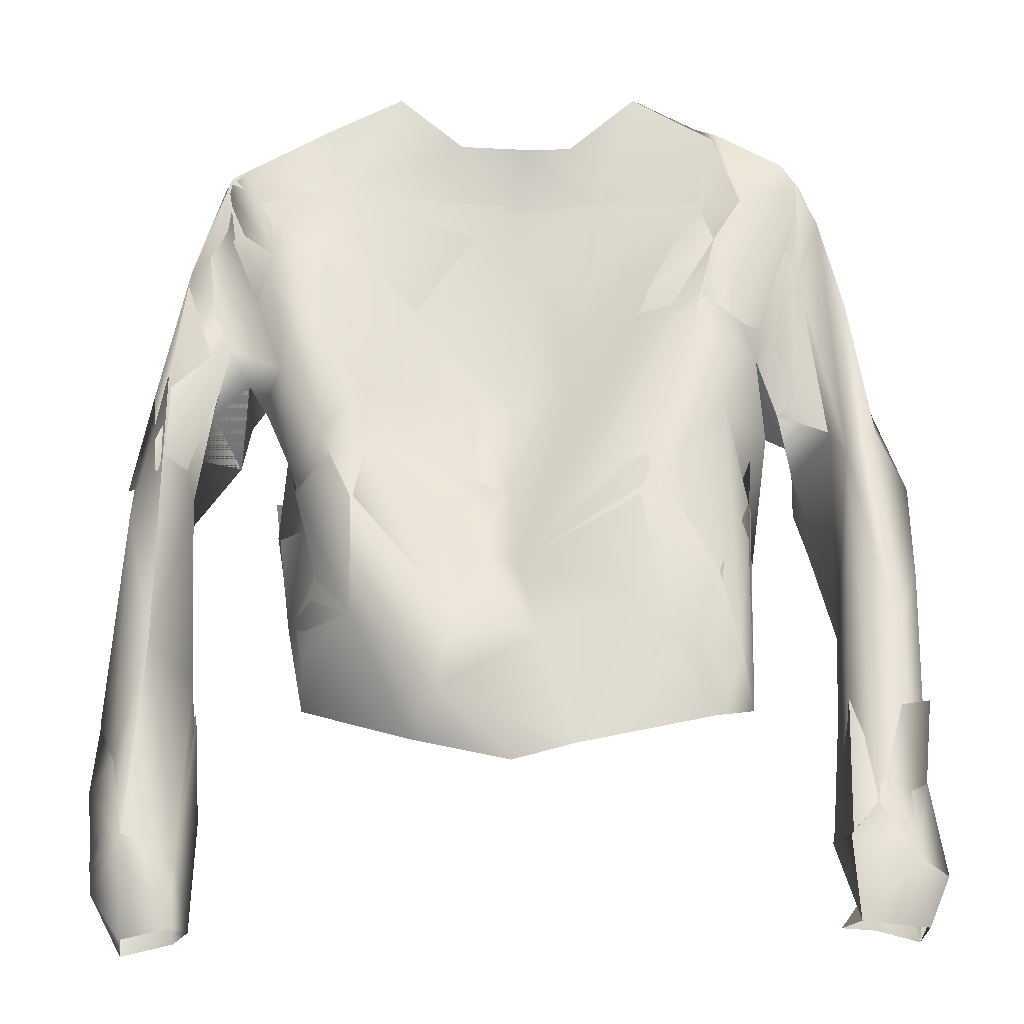
<metadata>
{"format":"obj","ext":"obj","renderer":"f3d","projection":"perspective","resolution":1024,"background":"white","views":[{"elev":-12.9,"azim":-1.0,"up":"+Y"}]}
</metadata>
<code>
v 1.896 12.84 -0.9656
v 1.897 12.72 -0.7975
v 2.13 12.72 -1.107
v 2.436 9.053 0.1836
v 2.458 9.368 -0.1397
v 2.187 9.062 0.313
v 2.458 9.368 -0.1397
v 2.436 9.053 0.1836
v 2.187 9.062 0.313
v 1.446 14.01 0.05874
v 1.65 14.33 -0.004301
v 2.059 14.57 -0.1929
v 1.896 12.84 -0.9656
v 1.512 12.89 -0.8153
v 1.897 12.72 -0.7975
v 2.74 8.977 0.1504
v 2.817 9.969 0.1742
v 2.944 9.413 0.2077
v 2.187 9.062 0.313
v 2.458 9.368 -0.1397
v 2.296 9.103 0.5023
v 2.458 9.368 -0.1397
v 2.187 9.062 0.313
v 2.296 9.103 0.5023
v 1.751 13.14 -0.1019
v 1.446 14.01 0.05874
v 2.059 14.57 -0.1929
v 2.108 13.84 -0.3243
v 2.239 14.24 -0.2175
v 2.39 12.45 -0.09772
v 2.422 13.58 -0.176
v 1.944 12.82 -0.455
v 2.605 12.58 -0.09477
v 2.333 12.68 -0.4743
v 2.082 12.44 -0.7815
v 2.298 11.34 -0.1176
v 2.353 11.46 -0.6451
v 2.192 11.83 -0.7816
v 2.393 11.21 -0.8152
v 2.124 12.2 -1.064
v 2.13 12.72 -1.107
v 1.944 12.82 -0.455
v 2.267 12.56 -1.157
v 2.63 11.56 -0.9484
v 2.45 10.82 -0.6803
v 2.662 10.72 -0.6286
v 2.311 10.47 -0.4082
v 2.287 10.5 0.1736
v 2.214 9.662 -0.08344
v 2.458 9.368 -0.1397
v 2.296 9.103 0.5023
v 2.25 9.679 0.4528
v 2.441 9.895 0.444
v 2.645 11.14 0.2485
v 2.827 10.06 0.1577
v 2.837 11.53 -0.01359
v 2.86 11.19 -0.6069
v 2.878 12.26 -0.4449
v 2.443 13.36 -0.5526
v 2.422 13.58 -0.176
v 2.68 9.52 0.5731
v 2.25 9.679 0.4528
v 2.296 9.103 0.5023
v 2.769 9.063 0.3839
v 2.944 9.413 0.2077
v 2.74 8.977 0.1504
v 2.765 9.705 -0.1429
v 2.458 9.368 -0.1397
v 2.436 9.053 0.1836
v 2.662 10.72 -0.6286
v 2.63 11.56 -0.9484
v 2.702 11.72 -0.9954
v 2.267 12.56 -1.157
v 2.742 12.35 -0.8292
v 2.13 12.72 -1.107
v 1.896 12.84 -0.9656
v 1.676 13.83 -0.6022
v 2.278 14.07 -0.4625
v 1.879 14.69 -0.5005
v 1.521 14.52 -0.4121
v 1.5 14.79 -0.4633
v 1.879 14.69 -0.5005
v 1.511 14.94 -0.259
v 2.059 14.57 -0.1929
v 2.278 14.07 -0.4625
v 2.239 14.24 -0.2175
v -1.763 12.26 -1.006
v -1.631 11.26 -0.6695
v -1.521 12.16 -0.6005
v -1.413 11.54 -0.4509
v -1.576 12.19 -0.3051
v -1.642 12.5 -0.5423
v -1.158 11.25 0.01611
v -1.148 12.05 0.1733
v -1.324 12.39 0.05855
v -0.9958 12.5 0.06445
v -0.425 11.22 0.2629
v -0.5285 10.68 0.3244
v -0.3168 11.72 -0.00267
v -0.01711 12.14 -0.1409
v 0.01863 11.57 0.2192
v 0.1619 11.09 0.2209
v 0.4184 10.3 0.3594
v -0.0264 10.19 0.2816
v -0.724 10.37 -0.007049
v -1.534 10.67 -0.7874
v -1.536 10.79 -1.242
v -1.572 12.03 -1.142
v -1.763 12.26 -1.006
v -1.301 14.44 -0.2594
v -1.365 14.97 -0.3095
v -2.091 14.6 -0.3366
v -1.693 14.17 -0.08346
v -1.383 13.84 -0.03855
v -1.512 13.37 0.04558
v -1.799 13.73 -0.06277
v -2.097 14.14 -0.4015
v -1.89 13.66 -0.3769
v -2.377 13.84 -0.3367
v -2.06 13.33 -0.4396
v -2.566 12.3 -0.1148
v -2.32 12.32 -0.3789
v -2.601 12.88 -0.2549
v -2.672 12.9 -0.7689
v -2.839 12.29 -0.7398
v -2.673 12.44 -1.041
v -2.551 13.1 -0.9766
v -2.256 13.82 -0.7607
v -2.091 14.6 -0.3366
v -2.03 13.63 -0.9682
v -2.288 13.09 -1.185
v -1.716 13.91 -0.7893
v -2.004 14.68 -0.5941
v -1.519 14.4 -0.5844
v -1.368 14.81 -0.6463
v -1.381 14.99 -0.4481
v -1.365 14.97 -0.3095
v 2.303 10.63 0.1926
v 2.341 10.72 -0.5457
v 2.333 10.07 -0.2948
v 2.203 9.656 -0.06069
v 2.268 9.72 0.4322
v 2.296 9.103 0.5023
v 2.458 9.368 -0.1397
v 2.568 10.17 -0.4579
v 2.341 10.72 -0.5457
v 1.65 14.33 -0.004301
v 1.47 14.85 -0.1373
v 1.348 14.36 -0.155
v 1.446 14.01 0.05874
v 2.116 14.51 -0.2174
v 1.68 13.36 0.02235
v 1.867 13.41 -0.2095
v 1.979 14.66 -0.1592
v 1.511 14.94 -0.259
v 1.47 14.85 -0.1373
v 2.108 13.84 -0.3243
v 2.256 14.18 -0.2136
v 2.435 12.68 -0.1393
v 2.332 12.69 -0.4754
v 2.062 12.94 -0.39
v 2.332 12.69 -0.4754
v 1.944 12.82 -0.455
v 2.629 12.86 -0.5406
v 2.256 14.18 -0.2136
v 2.435 12.68 -0.1393
v 2.371 13.74 -0.4922
v 2.116 14.51 -0.2174
v 2.357 13.3 -0.6439
v 2.614 12.73 -0.7747
v 2.089 12.93 -1.003
v 2.453 12.53 -1.048
v 2.249 12.59 -1.164
v 1.712 13.66 -0.598
v 1.62 14.1 -0.6087
v 1.879 14.69 -0.5005
v 1.979 14.66 -0.1592
v 1.521 14.52 -0.4121
v 1.511 14.94 -0.259
v 1.5 14.79 -0.4633
v 1.511 14.94 -0.259
v 2.059 14.57 -0.1929
v 1.65 14.33 -0.004301
v 1.47 14.85 -0.1373
v -1.365 14.97 -0.3095
v -1.301 14.44 -0.2594
v -0.8394 15.21 -0.3043
v -0.3662 14.78 -0.1531
v 0.01194 14.23 -0.2791
v 0.07103 14.74 -0.095
v -0.9966 13.84 -0.1971
v -0.5297 13.35 -0.2993
v -1.383 13.84 -0.03855
v 1.897 12.72 -0.7975
v 1.944 12.82 -0.455
v 2.13 12.72 -1.107
v 1.751 13.14 -0.1019
v -2.696 10.56 -0.9213
v -2.388 10.15 -0.6891
v -2.819 10.11 -0.6576
v -2.44 9.415 -0.4604
v -2.753 9.637 -0.4793
v -2.725 8.896 -0.376
v -2.346 8.977 -0.2475
v -2.964 10.03 -0.2678
v -2.696 10.56 -0.9213
v -2.906 10.76 -0.5236
v -2.762 10.21 0.01844
v -2.907 9.31 -0.1011
v -2.725 8.896 -0.376
v -2.676 8.993 0.05122
v -2.674 9.662 0.2493
v -2.49 10.2 0.06551
v -2.343 9.06 0.1348
v -2.304 9.502 0.1215
v -2.254 10.59 -0.4331
v -2.22 9.043 -0.01292
v -2.213 9.816 -0.3633
v -2.388 10.15 -0.6891
v -2.44 9.415 -0.4604
v -2.346 8.977 -0.2475
v -1.971 12.88 -1.142
v -1.93 13 -0.379
v -2.037 12.54 -1.028
v -2.246 12.37 -1.235
v -1.643 14.11 -0.6478
v -1.805 13.19 -1.112
v -1.637 12.82 -1.026
v -0.5747 12.39 -0.5784
v -0.5252 14.04 -0.4269
v -1.481 14.49 -0.5766
v -0.7595 11.84 -0.9497
v -0.3303 11.61 -0.6909
v -1.535 11.89 -1.167
v -0.6597 14.61 -0.6366
v -1.368 14.81 -0.6463
v -0.5999 10.89 -1.093
v 0.3226 13.19 -0.3985
v -1.536 10.79 -1.242
v -1.74 11.99 -0.9299
v -1.637 12.82 -1.026
v -1.534 10.67 -0.7874
v -1.645 12.66 -0.686
v -0.0135 11.28 -0.7269
v 0.2377 10.84 -0.8975
v 0.8199 11.23 -0.9393
v 1.249 10.71 -0.7696
v 0.3111 11.49 -0.8669
v 0.8871 11.82 -0.8474
v 0.6916 12.48 -0.5852
v 1.307 12.03 -0.9819
v 0.9715 12.48 -0.7269
v 1.512 12.89 -0.8153
v 1.897 12.72 -0.7975
v 1.694 11.37 -0.4556
v 1.641 10.61 -0.3572
v 1.665 10.56 0.05086
v 1.676 13.83 -0.6022
v 1.896 12.84 -0.9656
v 0.5912 13.99 -0.3854
v 1.521 14.52 -0.4121
v 0.3172 14.81 -0.5162
v 1.5 14.79 -0.4633
v -0.3667 14.86 -0.5645
v 0.891 15.18 -0.4245
v 1.367 15.01 -0.3288
v 1.511 14.94 -0.259
v -0.8437 15.24 -0.5265
v -1.248 15.07 -0.4721
v -1.381 14.99 -0.4481
v -1.572 12.03 -1.142
v -0.6578 10.89 -1.113
v -1.536 10.79 -1.242
v -1.006 11.94 -0.9971
v -1.428 12.45 -1.106
v -0.2683 11.51 -0.7048
v -0.6328 12.3 -0.6556
v 0.2377 10.84 -0.8975
v 0.04422 12.12 -0.5637
v 0.8199 11.23 -0.9393
v 1.249 10.71 -0.7696
v 0.3111 11.49 -0.8669
v 0.8871 11.82 -0.8474
v 0.6081 12.56 -0.579
v 0.9325 12.44 -0.7321
v 1.344 12.23 -0.9592
v 1.74 12.26 -0.7908
v 1.694 11.37 -0.4556
v 1.641 10.61 -0.3572
v 1.665 10.56 0.05086
v 1.606 12.16 -0.2955
v 1.716 12.44 -0.2799
v 1.669 12.06 -0.0003503
v 1.42 11.52 0.2656
v 1.581 10.92 0.246
v 1.37 10.49 0.3109
v 1.091 11.01 0.4138
v 1.42 11.52 0.2656
v 0.4184 10.3 0.3594
v 0.9176 12.32 0.352
v 0.7888 11.33 0.4393
v 0.1619 11.09 0.2209
v 0.01863 11.57 0.2192
v -0.01711 12.14 -0.1409
v -2.227 12.86 -0.717
v -1.93 13 -0.379
v -2.06 13.33 -0.4396
v -2.037 12.54 -1.028
v -2.037 12.54 -1.028
v -2.227 12.86 -0.717
v -1.93 13 -0.379
v -2.1 13.3 -0.4251
v -1.68 13.05 -0.06573
v -1.838 12.9 -0.5743
v -1.869 12.98 -1.045
v -1.89 13.66 -0.3769
v -1.756 13.91 -0.07137
v -1.476 13.5 0.0225
v -1.301 14.44 -0.2594
v -2.133 14.53 -0.3668
v -1.967 14.63 -0.2696
v -1.953 14.71 -0.5679
v -1.365 14.97 -0.3095
v -1.365 14.97 -0.3095
v -1.381 14.99 -0.4481
v -1.368 14.81 -0.6463
v -1.481 14.49 -0.5766
v -1.643 14.11 -0.6478
v -2.371 13.89 -0.3466
v -2.498 13.03 -0.1941
v -2.312 12.13 -0.3736
v -2.554 11.06 -0.02086
v -2.256 13.82 -0.7607
v -2.371 13.89 -0.3466
v -2.187 13.27 -1.12
v -1.805 13.19 -1.112
v -2.063 12.82 -1.295
v -2.491 12.07 -1.31
v -2.5 13.3 -0.9382
v -2.498 13.03 -0.1941
v -2.678 11.85 -1.132
v -2.628 11.41 -1.173
v -2.752 12.66 -0.7853
v -2.738 11.97 -0.1641
v -2.554 11.06 -0.02086
v -2.9 11.4 -0.7961
v -2.685 10.44 -0.8852
v -2.762 10.21 0.01844
v -2.664 9.692 0.2395
v -2.929 10.55 -0.4516
v -2.925 9.475 -0.1339
v -2.835 9.839 -0.5195
v -2.725 8.896 -0.376
v -2.676 8.993 0.05122
v -2.343 9.06 0.1348
v -2.31 9.559 0.1127
v -2.22 9.043 -0.01292
v -2.281 10.82 -0.3878
v -2.213 9.816 -0.3633
v -2.44 9.415 -0.4604
v -2.346 8.977 -0.2475
v -2.388 10.15 -0.6891
v -2.355 11.06 -0.8944
v -2.447 12.05 -1.109
v -2.384 12.52 -0.6185
v -2.1 13.3 -0.4251
v -2.227 12.86 -0.717
v -2.037 12.54 -1.028
v -2.246 12.37 -1.235
v -1.972 12.88 -1.142
v -1.93 13 -0.379
v -1.869 12.98 -1.045
v -1.519 14.4 -0.5844
v -1.262 13.4 -0.6442
v -1.716 13.91 -0.7893
v -0.6612 13.75 -0.433
v -0.1399 13.88 -0.3938
v -0.6597 14.61 -0.6366
v -1.368 14.81 -0.6463
v 0.3172 14.81 -0.5162
v 0.3797 14.25 -0.4177
v -0.3667 14.86 -0.5645
v -0.8437 15.24 -0.5265
v -1.248 15.07 -0.4721
v -1.381 14.99 -0.4481
v 1.521 14.52 -0.4121
v 0.6398 13.93 -0.378
v 1.62 14.1 -0.6087
v 1.712 13.66 -0.598
v 1.5 14.79 -0.4633
v 0.891 15.18 -0.4245
v 1.367 15.01 -0.3288
v 1.511 14.94 -0.259
v -1.301 14.44 -0.2594
v -1.365 14.97 -0.3095
v -0.8394 15.21 -0.3043
v -0.4487 14.8 -0.1707
v 0.02219 14.33 -0.253
v 0.07198 14.74 -0.09076
v -0.6993 13.51 -0.2584
v 0.001747 12.81 -0.3141
v -1.476 13.5 0.0225
v -0.2542 12.87 -0.3337
v -0.01711 12.14 -0.1409
v -1.072 12.87 0.01529
v -1.38 12.57 0.02709
v -1.68 13.05 -0.06573
v -0.3168 11.72 -0.00267
v 0.01863 11.57 0.2192
v 0.1619 11.09 0.2209
v -1.146 12.04 0.1768
v -0.425 11.22 0.2629
v -0.5285 10.68 0.3244
v 0.4184 10.3 0.3594
v -0.0264 10.19 0.2816
v -0.724 10.37 -0.007049
v -1.158 11.25 0.01611
v -1.595 12.32 -0.2787
v -1.838 12.9 -0.5743
v -1.328 12 -0.08828
v -1.52 11.02 -0.491
v -1.428 11.63 -0.4719
v -1.869 12.98 -1.045
v -1.637 12.82 -1.026
v -1.805 13.19 -1.112
v 1.47 14.85 -0.1373
v 1.65 14.33 -0.004301
v 1.348 14.36 -0.155
v 1.446 14.01 0.05874
v -2.037 12.54 -1.028
v -2.227 12.86 -0.717
v -2.384 12.52 -0.6185
v -2.06 13.33 -0.4396
v -2.32 12.32 -0.3789
v 1.367 15.01 -0.3288
v 0.891 15.18 -0.4245
v 0.8903 15.19 -0.205
v 1.47 14.85 -0.1373
v 1.511 14.94 -0.259
v 0.891 15.18 -0.4245
v 1.367 15.01 -0.3288
v 0.8903 15.19 -0.205
v 1.47 14.85 -0.1373
v 1.511 14.94 -0.259
v 0.07198 14.74 -0.09076
v 0.4095 14.75 -0.08606
v 0.02219 14.33 -0.253
v 0.6285 14.37 -0.2103
v 0.8903 15.19 -0.205
v 1.47 14.85 -0.1373
v 1.348 14.36 -0.155
v 0.4441 13.01 -0.2814
v 0.001747 12.81 -0.3141
v -0.01711 12.14 -0.1409
v 0.01863 11.57 0.2192
v 0.9399 13.49 -0.1075
v 1.446 14.01 0.05874
v 1.296 13.4 0.1504
v 0.911 12.08 0.3838
v 0.1619 11.09 0.2209
v 0.4184 10.3 0.3594
v 1.091 11.01 0.4138
v 1.37 10.49 0.3109
v 1.556 11.01 0.249
v 1.497 12.77 0.08635
v 1.681 12 -0.03718
v 1.638 12.24 -0.291
v 1.897 12.72 -0.7975
v 1.751 13.14 -0.1019
v 1.446 14.01 0.05874
v 2.484 10.02 0.4282
v 2.303 10.63 0.1926
v 2.268 9.72 0.4322
v 2.68 9.52 0.5731
v 2.296 9.103 0.5023
v 2.769 9.063 0.3839
v 2.944 9.413 0.2077
v 2.74 8.977 0.1504
v 2.817 9.969 0.1742
v 2.642 10.57 0.3343
v 2.889 10.64 0.05606
v 2.808 10.5 -0.3943
v 2.74 8.977 0.1504
v 2.568 10.17 -0.4579
v 2.458 9.368 -0.1397
v 2.436 9.053 0.1836
v 1.68 13.36 0.02235
v 1.446 14.01 0.05874
v 1.375 13.55 0.1392
v 0.6818 13.47 -0.2361
v 1.348 14.36 -0.155
v 0.6285 14.37 -0.2103
v 0.01194 14.23 -0.2791
v 1.47 14.85 -0.1373
v 0.07103 14.74 -0.095
v 0.8903 15.19 -0.205
v 0.4095 14.75 -0.08606
v -2.725 8.896 -0.376
v -2.346 8.977 -0.2475
v -2.44 9.415 -0.4604
v -2.388 10.15 -0.6891
v -2.355 11.06 -0.8944
v -2.449 11.18 -1.096
v -2.447 12.05 -1.109
v -2.491 12.07 -1.31
v -2.246 12.37 -1.235
v -2.063 12.82 -1.295
v -1.972 12.88 -1.142
v -1.805 13.19 -1.112
v -1.869 12.98 -1.045
v -0.8437 15.24 -0.5265
v -1.248 15.07 -0.4721
v -0.8394 15.21 -0.3043
v -1.365 14.97 -0.3095
v -1.381 14.99 -0.4481
v -1.248 15.07 -0.4721
v -0.8437 15.24 -0.5265
v -0.8394 15.21 -0.3043
v -1.365 14.97 -0.3095
v -1.381 14.99 -0.4481
g Glitter_Jacket_25751_42
f 1 3 2
f 4 6 5
f 7 9 8
f 10 12 11
f 13 15 14
f 16 18 17
f 19 21 20
f 22 24 23
f 25 27 26
f 27 25 28
f 28 29 27
f 29 28 30
f 31 29 30
f 25 32 28
f 30 33 31
f 34 28 32
f 30 28 34
f 34 32 35
f 34 36 30
f 35 37 34
f 37 36 34
f 35 38 37
f 37 39 36
f 38 39 37
f 38 35 40
f 40 35 41
f 35 42 41
f 43 40 41
f 44 40 43
f 44 38 40
f 38 44 39
f 39 44 45
f 46 45 44
f 47 39 45
f 47 36 39
f 46 47 45
f 48 36 47
f 30 36 48
f 49 47 46
f 49 48 47
f 50 49 46
f 49 50 51
f 52 49 51
f 53 49 52
f 49 53 48
f 48 53 30
f 30 53 54
f 30 54 33
f 54 53 55
f 56 33 54
f 55 56 54
f 56 55 57
f 58 33 56
f 58 56 57
f 59 33 58
f 60 33 59
f 61 55 53
f 61 53 62
f 62 63 61
f 61 63 64
f 64 65 61
f 55 61 65
f 66 65 64
f 55 65 67
f 67 65 66
f 57 55 67
f 67 66 68
f 68 66 69
f 68 70 67
f 57 67 70
f 71 57 70
f 71 72 57
f 73 72 71
f 74 57 72
f 74 72 73
f 58 57 74
f 75 74 73
f 59 58 74
f 59 74 75
f 76 59 75
f 77 59 76
f 77 78 59
f 79 78 77
f 80 79 77
f 80 81 79
f 81 83 82
f 82 83 84
f 84 85 82
f 85 60 59
f 84 86 85
f 60 85 86
f 87 89 88
f 89 90 88
f 90 89 91
f 92 91 89
f 90 91 93
f 90 93 88
f 91 94 93
f 95 94 91
f 95 96 94
f 94 96 97
f 93 94 98
f 94 97 98
f 97 96 99
f 96 100 99
f 101 99 100
f 102 99 101
f 97 99 102
f 98 97 102
f 103 98 102
f 98 103 104
f 105 98 104
f 93 98 105
f 106 93 105
f 88 93 106
f 107 88 106
f 108 88 107
f 108 109 88
f 110 112 111
f 113 112 110
f 113 110 114
f 115 113 114
f 116 113 115
f 117 112 113
f 116 117 113
f 117 116 118
f 117 119 112
f 120 117 118
f 117 120 119
f 120 121 119
f 122 121 120
f 121 123 119
f 123 124 119
f 123 125 124
f 126 124 125
f 124 126 127
f 128 119 124
f 128 124 127
f 119 128 129
f 130 128 127
f 127 131 130
f 128 130 132
f 133 128 132
f 129 128 133
f 133 132 134
f 135 133 134
f 136 133 135
f 136 129 133
f 129 136 137
f 138 140 139
f 140 138 141
f 142 141 138
f 143 141 142
f 143 144 141
f 144 140 141
f 145 140 144
f 146 140 145
f 147 149 148
f 149 147 150
f 147 151 150
f 150 151 152
f 152 151 153
f 151 147 154
f 154 147 155
f 147 156 155
f 157 153 151
f 151 158 157
f 159 157 158
f 160 157 159
f 157 161 153
f 161 157 162
f 162 163 161
f 164 166 165
f 167 164 165
f 167 165 168
f 164 167 169
f 169 170 164
f 171 170 169
f 172 170 171
f 172 171 173
f 167 174 169
f 174 167 175
f 176 167 168
f 175 167 176
f 177 176 168
f 175 176 178
f 177 179 176
f 176 180 178
f 176 179 180
f 181 183 182
f 181 184 183
f 185 187 186
f 188 186 187
f 189 186 188
f 189 188 190
f 191 186 189
f 189 192 191
f 186 191 193
f 194 196 195
f 197 194 195
f 198 200 199
f 200 201 199
f 200 202 201
f 202 203 201
f 204 201 203
f 202 200 205
f 206 205 200
f 205 206 207
f 208 205 207
f 209 202 205
f 202 209 210
f 209 211 210
f 208 212 205
f 205 212 209
f 212 211 209
f 212 208 213
f 211 212 214
f 212 213 215
f 212 215 214
f 213 216 215
f 214 215 217
f 216 218 215
f 217 215 218
f 218 216 219
f 220 218 219
f 220 217 218
f 221 217 220
f 222 224 223
f 224 222 225
f 226 228 227
f 226 229 228
f 229 226 230
f 231 230 226
f 232 228 229
f 233 232 229
f 232 234 228
f 230 231 235
f 236 235 231
f 233 237 232
f 237 234 232
f 230 238 229
f 233 229 238
f 237 239 234
f 239 240 234
f 234 240 241
f 242 240 239
f 243 241 240
f 233 244 237
f 237 244 245
f 245 244 246
f 245 246 247
f 233 248 244
f 248 246 244
f 249 248 233
f 246 248 249
f 233 238 250
f 249 233 250
f 251 246 249
f 251 247 246
f 252 249 250
f 251 249 252
f 253 252 250
f 253 251 252
f 251 254 247
f 253 254 251
f 254 255 247
f 247 255 256
f 255 257 256
f 253 250 258
f 238 258 250
f 258 259 253
f 260 258 238
f 230 260 238
f 261 258 260
f 230 262 260
f 262 261 260
f 235 262 230
f 261 262 263
f 235 264 262
f 265 263 262
f 266 263 265
f 267 263 266
f 264 235 268
f 235 236 268
f 269 268 236
f 270 269 236
f 271 273 272
f 274 271 272
f 275 271 274
f 274 272 276
f 277 274 276
f 278 276 272
f 276 279 277
f 280 276 278
f 281 280 278
f 282 279 276
f 276 280 282
f 279 282 283
f 283 282 280
f 284 279 283
f 284 283 285
f 285 283 286
f 283 280 286
f 280 281 286
f 281 287 286
f 281 288 287
f 289 288 281
f 289 290 288
f 288 291 287
f 292 287 291
f 292 291 293
f 291 288 293
f 290 293 288
f 293 290 294
f 290 295 294
f 296 295 290
f 297 295 296
f 295 297 298
f 297 296 299
f 298 297 300
f 301 297 299
f 300 297 301
f 302 301 299
f 301 302 303
f 300 301 303
f 303 304 300
f 305 307 306
f 305 306 308
f 309 311 310
f 311 312 310
f 311 313 312
f 313 311 314
f 314 311 315
f 316 312 313
f 313 317 316
f 313 318 317
f 318 319 317
f 316 317 320
f 316 320 312
f 319 321 317
f 317 321 320
f 320 321 322
f 323 321 319
f 324 322 321
f 325 322 324
f 326 322 325
f 327 322 326
f 328 322 327
f 329 312 320
f 329 330 312
f 312 330 331
f 330 332 331
f 322 333 320
f 328 333 322
f 320 333 334
f 328 335 333
f 336 335 328
f 335 336 337
f 335 337 338
f 339 334 333
f 339 333 335
f 335 338 339
f 334 339 340
f 338 341 339
f 338 342 341
f 339 343 340
f 339 341 343
f 343 344 340
f 345 340 344
f 343 341 346
f 342 346 341
f 343 346 344
f 342 347 346
f 345 344 348
f 345 348 349
f 350 344 346
f 344 350 348
f 347 350 346
f 351 348 350
f 351 349 348
f 352 350 347
f 351 350 352
f 353 351 352
f 353 354 351
f 351 354 349
f 355 349 354
f 355 356 349
f 356 332 349
f 357 356 355
f 356 358 332
f 331 332 358
f 359 356 357
f 356 359 358
f 359 357 360
f 360 357 361
f 362 359 360
f 362 358 359
f 362 363 358
f 363 331 358
f 364 331 363
f 365 331 364
f 366 331 365
f 366 365 367
f 367 365 368
f 368 365 364
f 369 368 364
f 369 370 368
f 371 368 370
f 372 371 370
f 373 375 374
f 373 374 376
f 373 376 377
f 378 373 377
f 373 378 379
f 377 380 378
f 381 380 377
f 380 382 378
f 383 378 382
f 383 379 378
f 379 383 384
f 379 384 385
f 381 386 380
f 381 387 386
f 387 388 386
f 389 388 387
f 390 380 386
f 380 390 391
f 391 390 392
f 392 390 393
f 394 396 395
f 396 394 397
f 397 394 398
f 397 398 399
f 398 394 400
f 401 398 400
f 402 400 394
f 401 400 403
f 401 403 404
f 400 402 405
f 403 400 405
f 402 406 405
f 402 407 406
f 408 404 403
f 404 408 409
f 409 408 410
f 411 403 405
f 411 405 406
f 408 403 412
f 410 408 412
f 412 403 411
f 410 412 413
f 413 412 411
f 410 413 414
f 415 414 413
f 415 413 416
f 416 413 417
f 413 411 417
f 416 417 242
f 407 418 406
f 419 418 407
f 406 420 411
f 417 411 420
f 418 420 406
f 242 417 421
f 242 421 240
f 417 420 422
f 421 417 422
f 240 421 422
f 418 422 420
f 243 240 422
f 422 418 243
f 418 419 243
f 423 243 419
f 423 424 243
f 425 424 423
f 426 428 427
f 429 427 428
f 430 432 431
f 431 432 433
f 432 434 433
f 435 437 436
f 435 438 437
f 435 439 438
f 440 442 441
f 442 443 441
f 443 444 441
f 445 447 446
f 447 448 446
f 446 448 449
f 450 449 448
f 451 450 448
f 448 447 452
f 453 452 447
f 454 452 453
f 452 454 455
f 451 448 456
f 456 448 452
f 452 455 456
f 457 451 456
f 457 456 458
f 456 455 458
f 458 455 459
f 455 460 459
f 461 459 460
f 461 462 459
f 461 463 462
f 463 464 462
f 459 462 464
f 257 464 463
f 458 459 465
f 459 464 465
f 464 257 466
f 466 465 464
f 255 466 257
f 466 255 467
f 466 467 465
f 468 467 255
f 467 468 465
f 469 465 468
f 469 458 465
f 470 458 469
f 471 473 472
f 473 471 474
f 474 475 473
f 476 475 474
f 474 477 476
f 476 477 478
f 477 474 479
f 471 479 474
f 479 471 480
f 479 480 481
f 482 479 481
f 483 479 482
f 483 482 484
f 483 484 485
f 486 483 485
f 487 489 488
f 489 490 488
f 490 491 488
f 490 492 491
f 490 493 492
f 492 494 491
f 495 492 493
f 492 496 494
f 497 492 495
f 496 492 497
f 498 500 499
f 500 498 352
f 500 352 347
f 501 500 347
f 502 501 347
f 503 502 347
f 503 347 342
f 502 503 504
f 504 503 342
f 505 504 342
f 504 505 506
f 506 505 507
f 508 506 507
f 508 507 509
f 510 508 509
f 511 513 512
f 512 513 514
f 514 515 512
f 516 518 517
f 519 518 516
f 516 520 519

</code>
